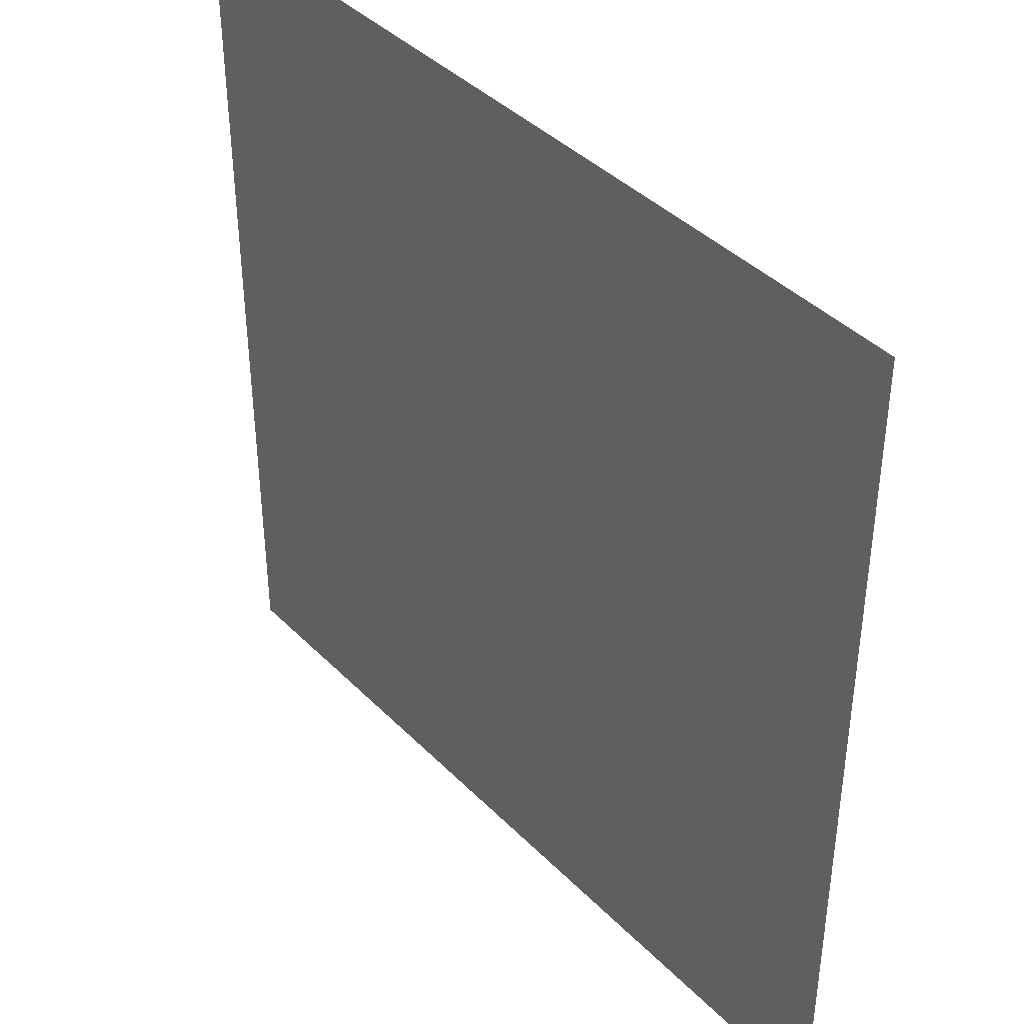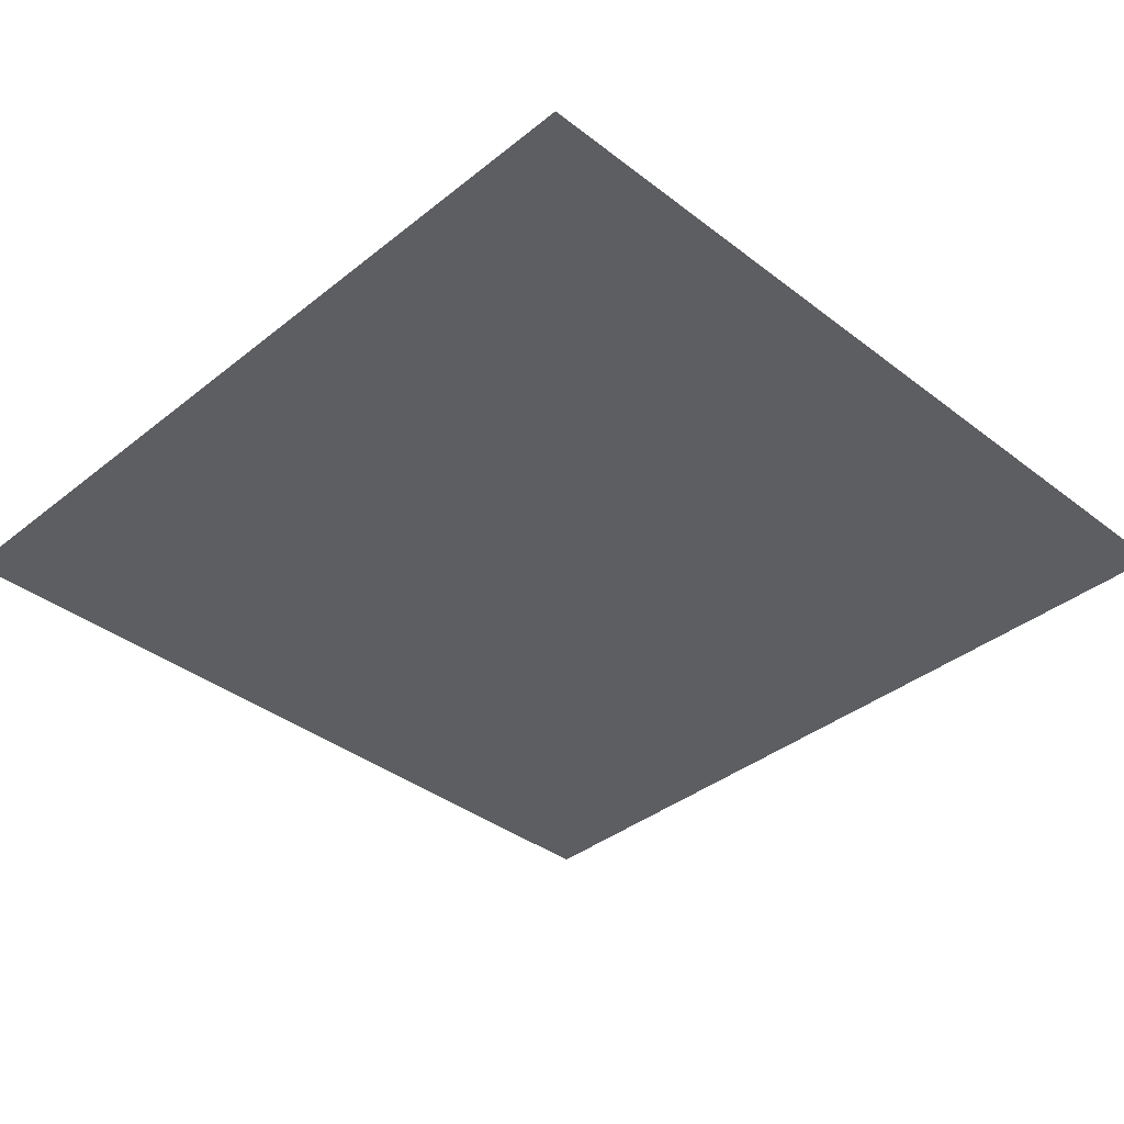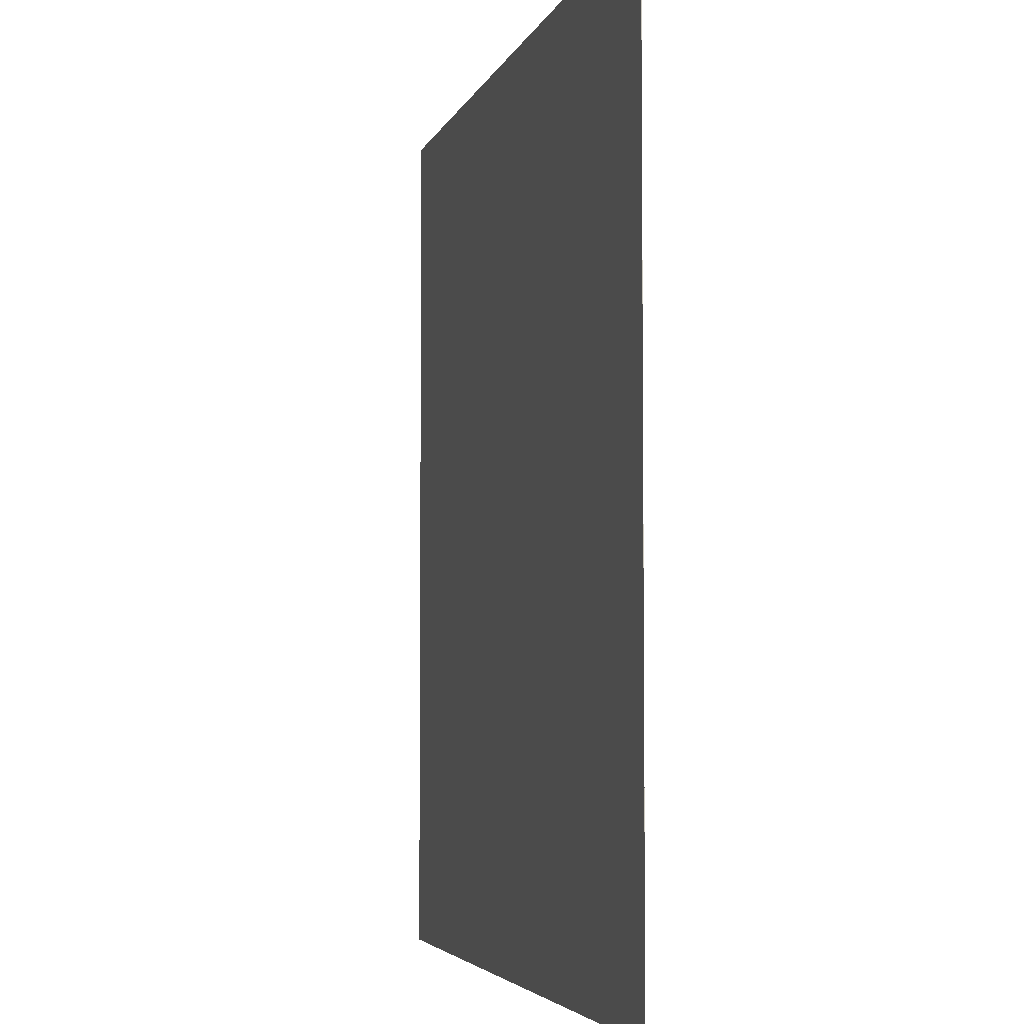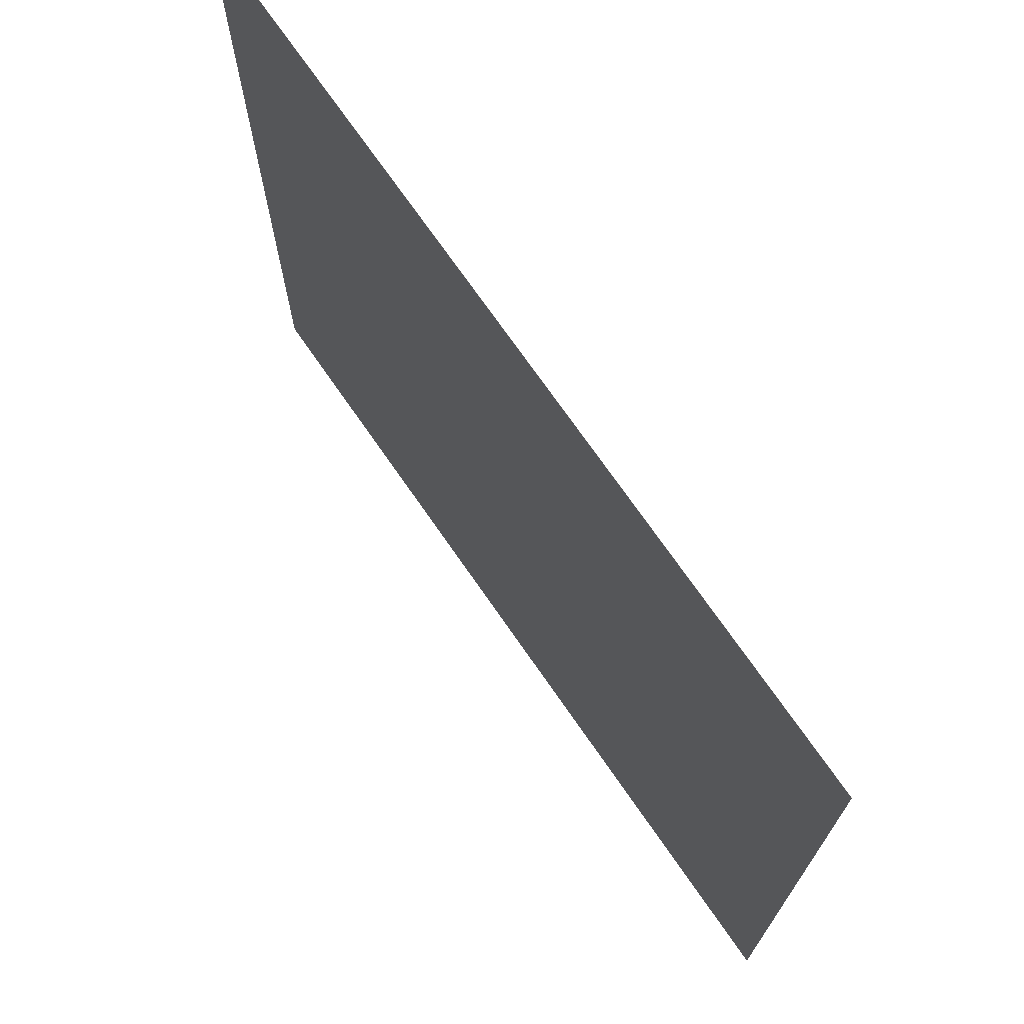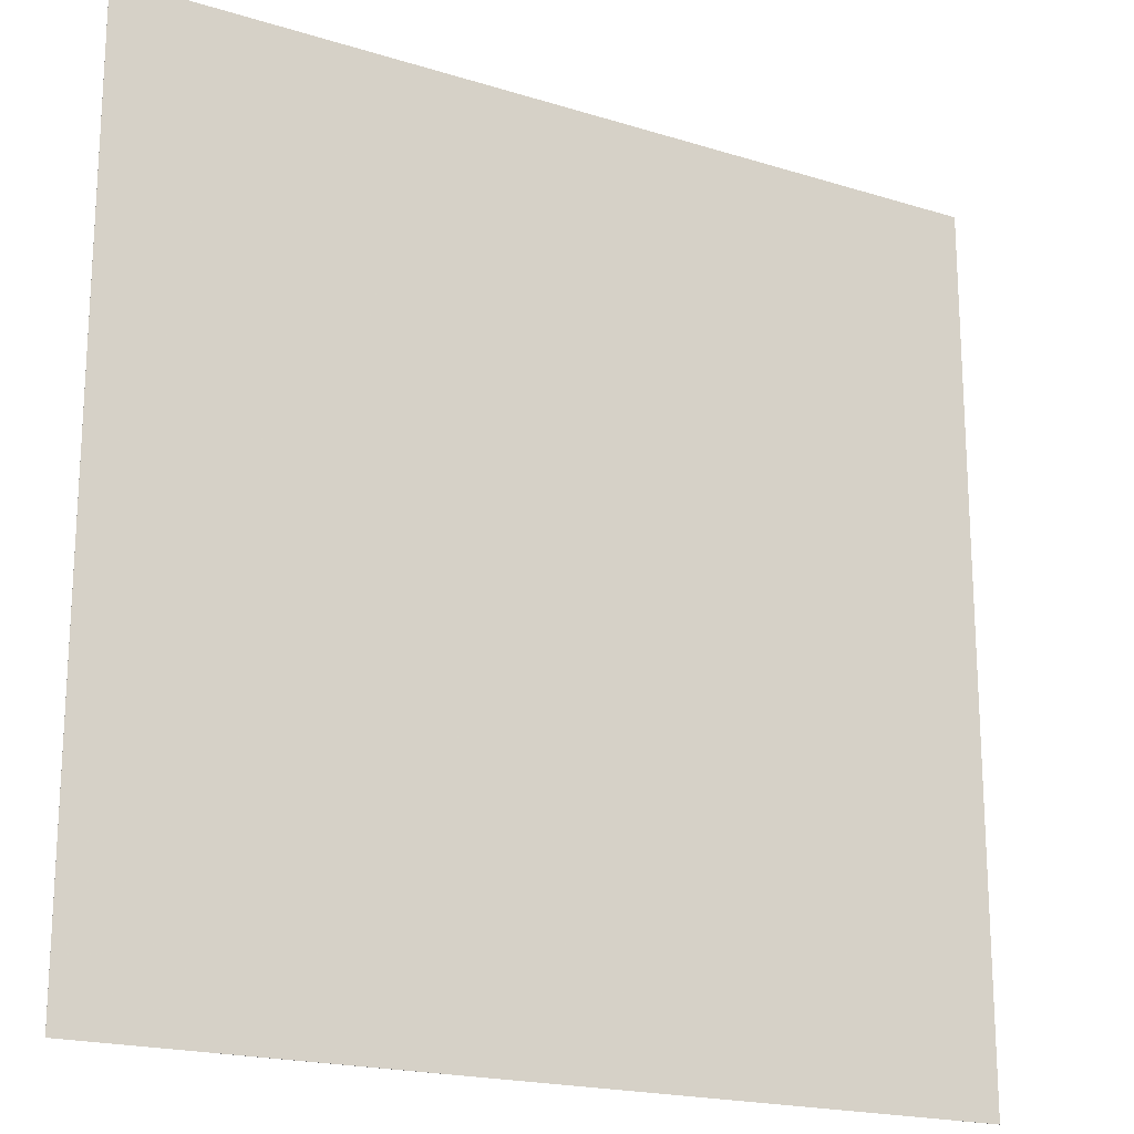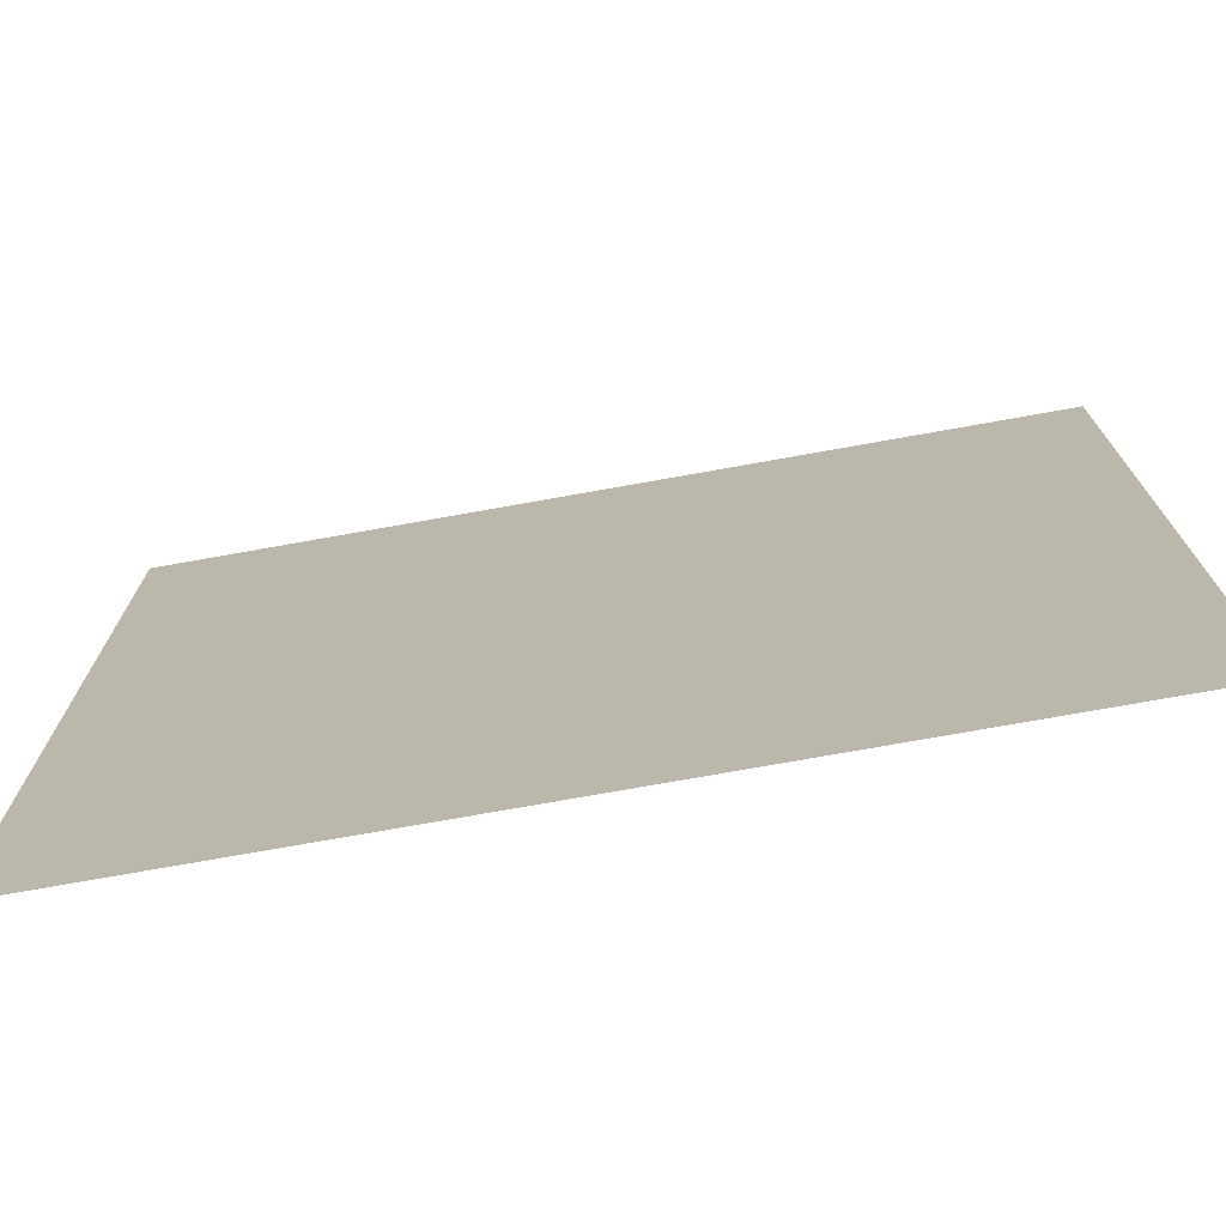
<metadata>
{"format":"obj","ext":"obj","renderer":"f3d","projection":"perspective","resolution":1024,"background":"white","views":[{"elev":40.6,"azim":-129.5,"up":"+Z"},{"elev":-37.7,"azim":-44.5,"up":"+Y"},{"elev":-4.2,"azim":-103.4,"up":"+Z"},{"elev":72.3,"azim":-124.7,"up":"+Z"},{"elev":-19.2,"azim":-30.4,"up":"+Z"},{"elev":-74.7,"azim":-169.9,"up":"+Z"}]}
</metadata>
<code>
o Object.1
v 1269 -2854 2538
v -1270 -2854 0
v -1270 -2854 2538
v -1270 -2854 2538
v 1269 -2854 2538
v 1269 -2854 0.000732
v 1269 -2854 0.000732
v -1270 -2854 0
f 1 2 3
f 1 3 4
f 1 4 5
f 6 1 5
f 6 5 7
f 2 6 7
f 2 7 8
f 7 4 8
f 7 5 4
f 3 8 4
f 3 2 8
f 1 6 2

</code>
